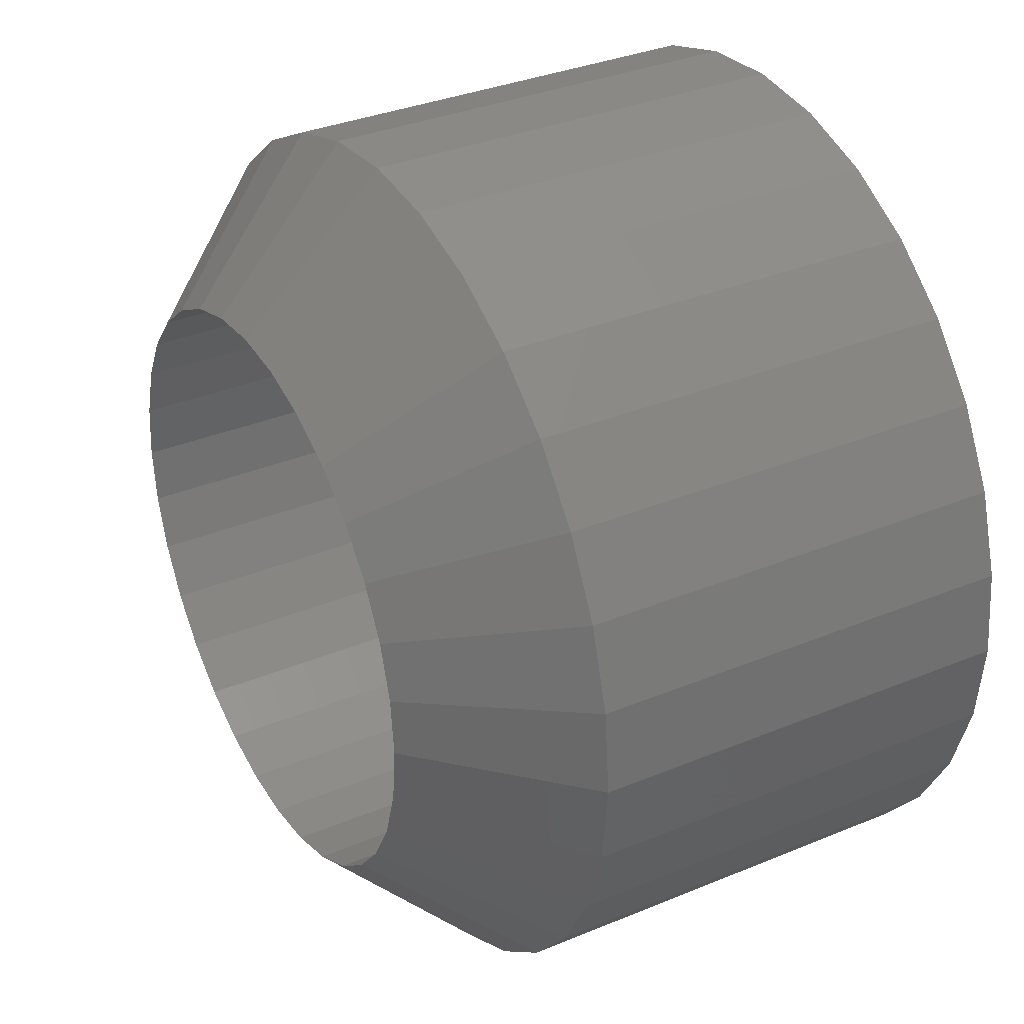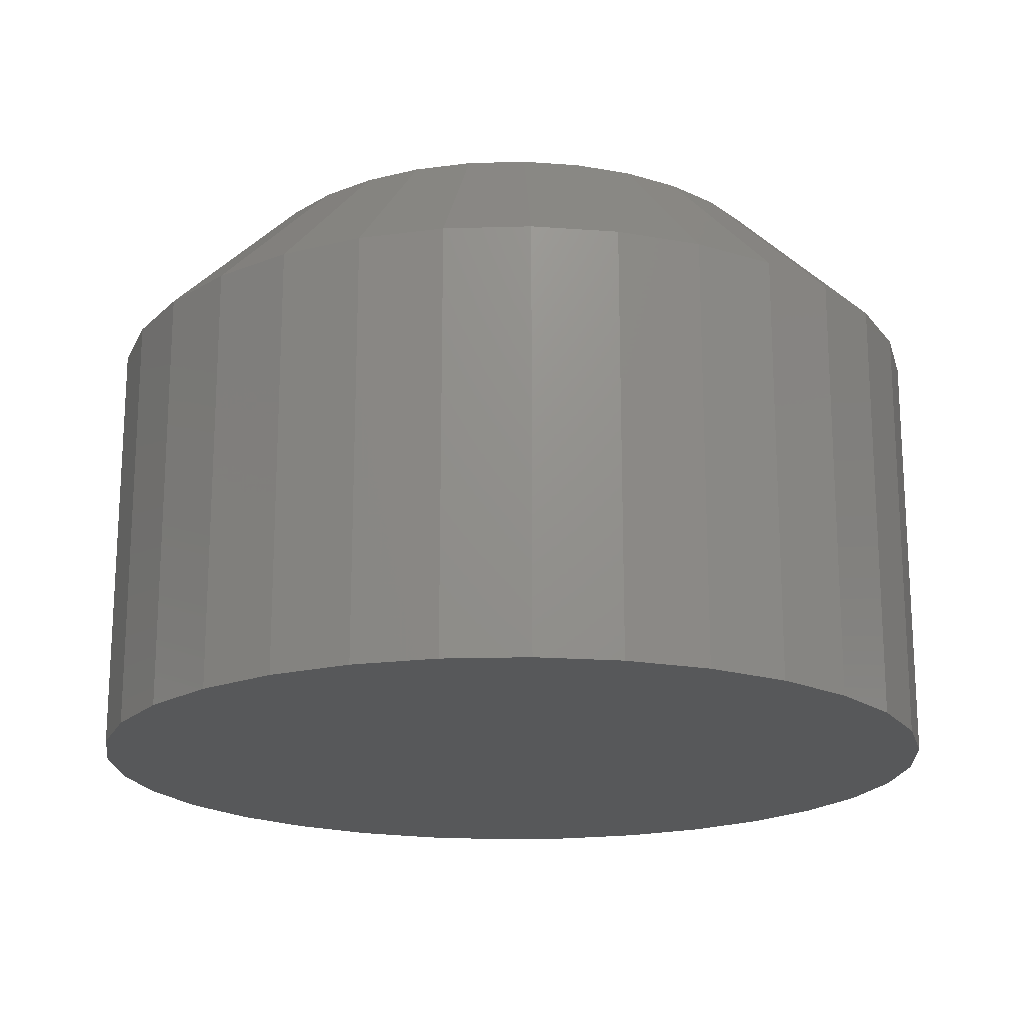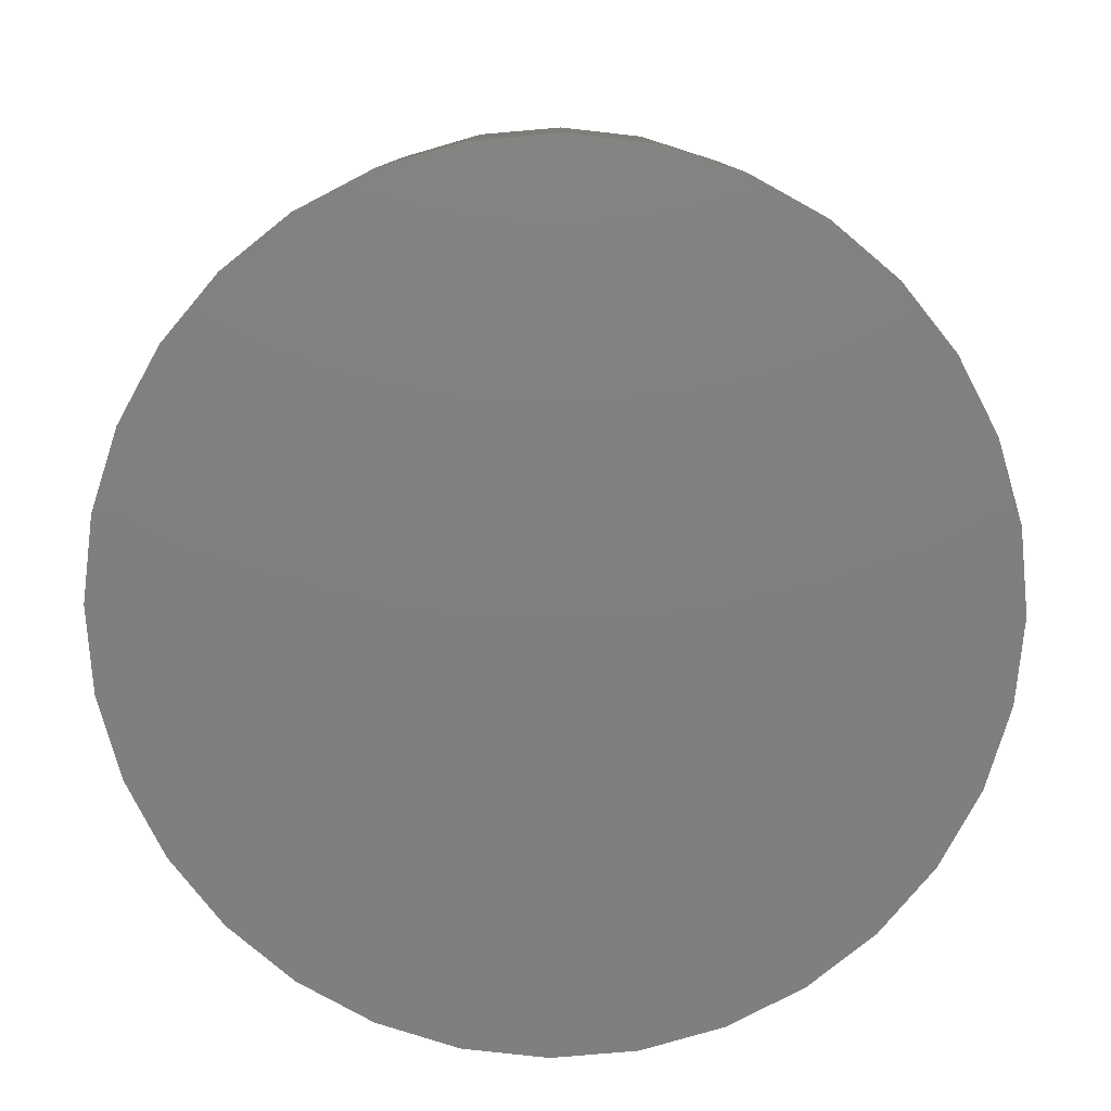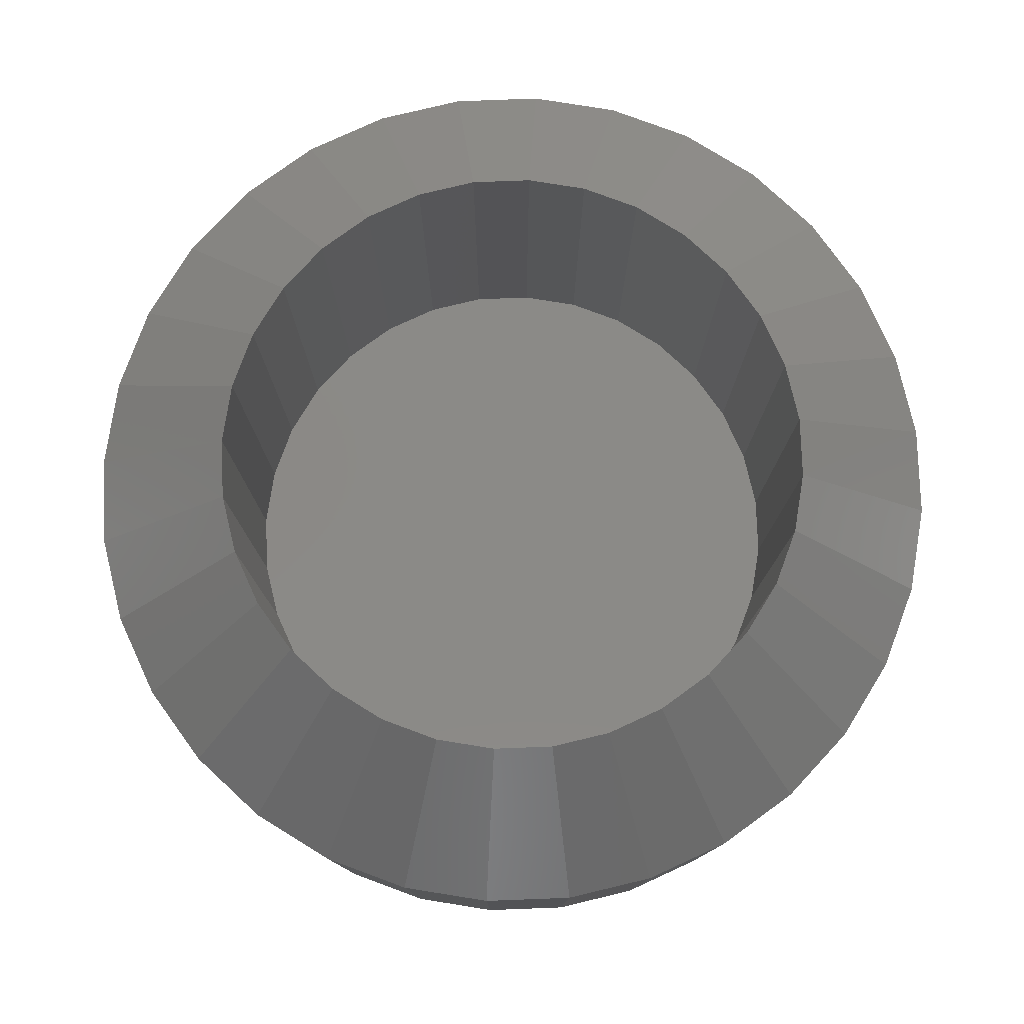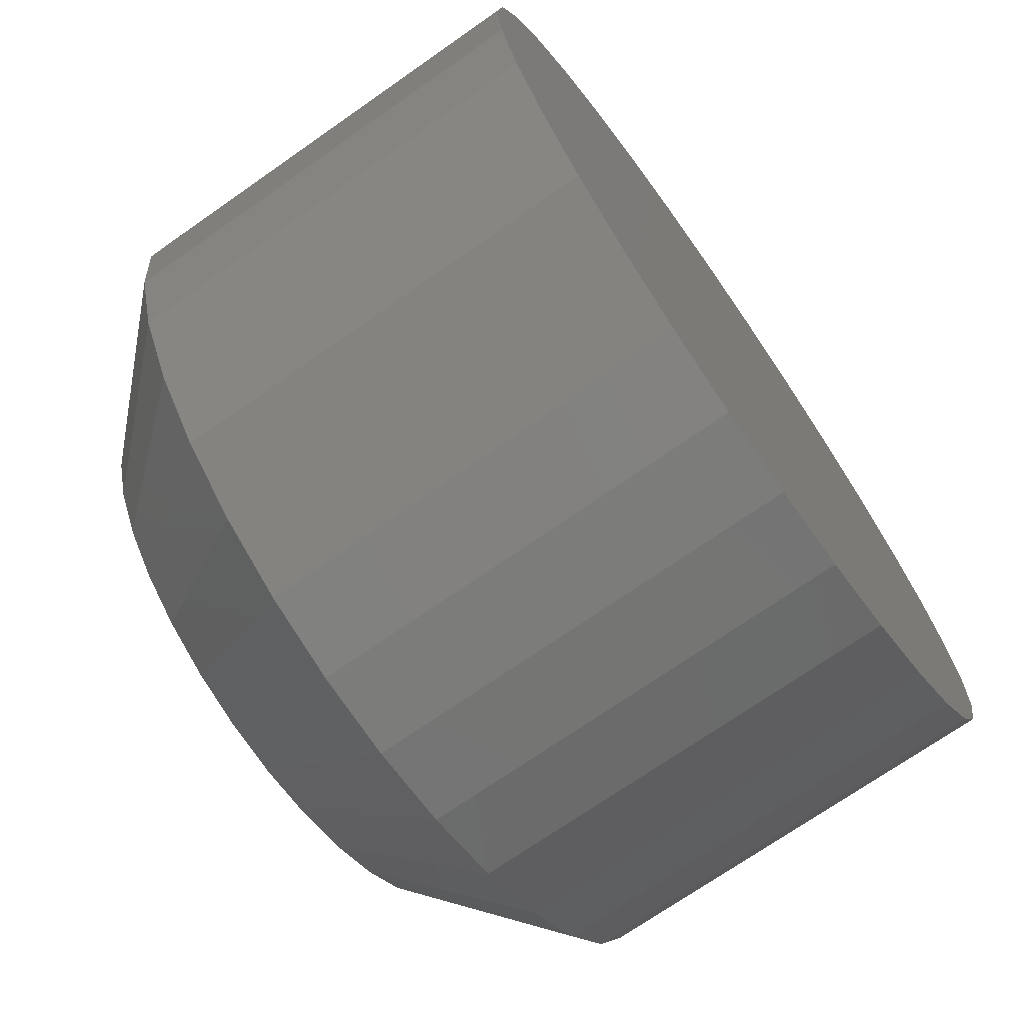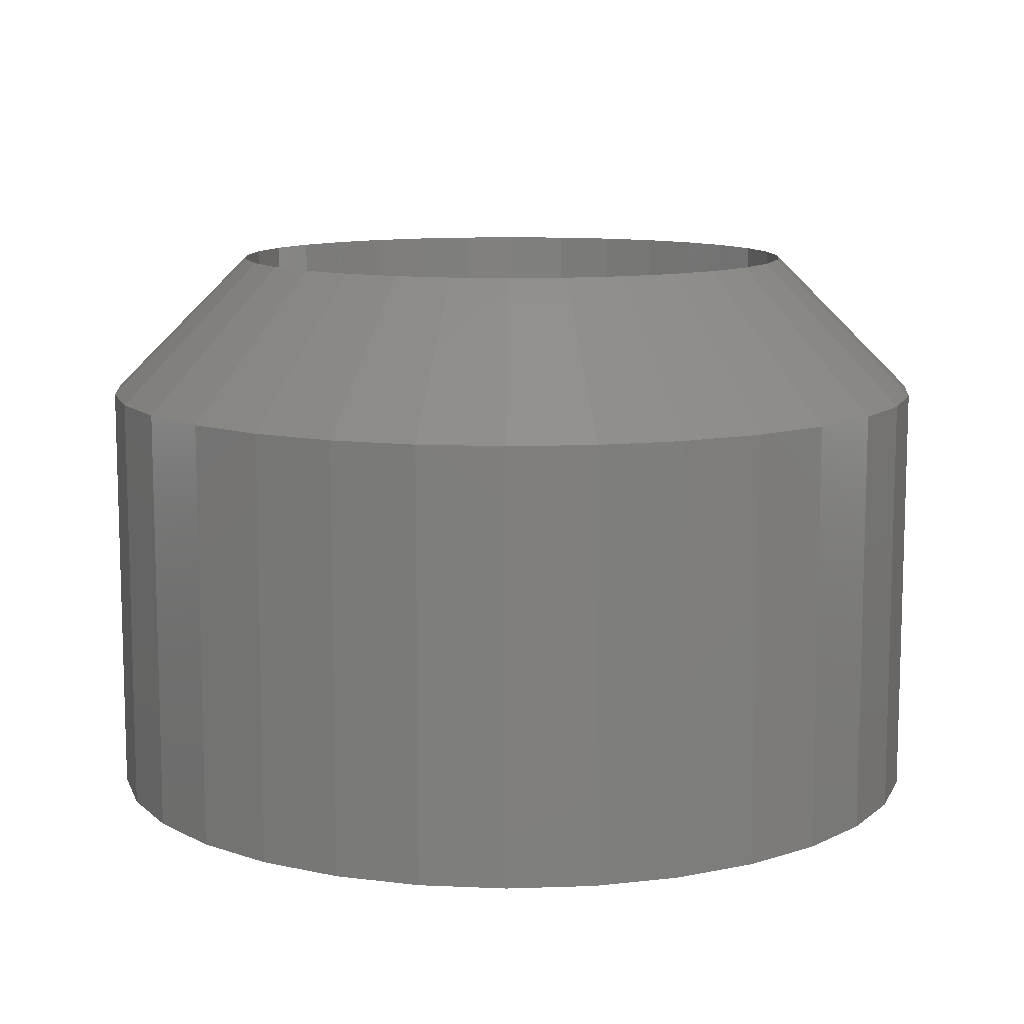
<metadata>
{"format":"stl","ext":"stl","renderer":"f3d","projection":"perspective","resolution":1024,"background":"white","views":[{"elev":34.3,"azim":-119.2,"up":"+Z"},{"elev":-18.8,"azim":31.3,"up":"+Y"},{"elev":-79.8,"azim":-169.5,"up":"+Y"},{"elev":79.1,"azim":14.7,"up":"+Y"},{"elev":-71.4,"azim":-55.0,"up":"+Z"},{"elev":10.6,"azim":0.7,"up":"+Y"}]}
</metadata>
<code>
# stl→obj: 128 verts, 252 faces
v 0.6789 -0.007812 -0.1005
v 0.6789 -0.03125 -0.1005
v 0.6794 -0.007812 -0.09587
v 0.6794 -0.03125 -0.09587
v 0.6808 -0.007812 -0.09143
v 0.6808 -0.03125 -0.09143
v 0.6829 -0.007812 -0.08734
v 0.6829 -0.03125 -0.08734
v 0.6859 -0.007812 -0.08375
v 0.6859 -0.03125 -0.08375
v 0.6895 -0.007812 -0.0808
v 0.6895 -0.03125 -0.0808
v 0.6936 -0.007812 -0.07861
v 0.6936 -0.03125 -0.07861
v 0.698 -0.007812 -0.07726
v 0.698 -0.03125 -0.07726
v 0.7026 -0.007812 -0.07681
v 0.7026 -0.03125 -0.07681
v 0.7073 -0.007812 -0.07726
v 0.7073 -0.03125 -0.07726
v 0.7117 -0.007812 -0.07861
v 0.7117 -0.03125 -0.07861
v 0.7158 -0.007812 -0.0808
v 0.7158 -0.03125 -0.0808
v 0.7194 -0.007812 -0.08375
v 0.7194 -0.03125 -0.08375
v 0.7223 -0.007812 -0.08734
v 0.7223 -0.03125 -0.08734
v 0.7245 -0.007812 -0.09143
v 0.7245 -0.03125 -0.09143
v 0.7259 -0.007812 -0.09587
v 0.7259 -0.03125 -0.09587
v 0.7263 -0.007812 -0.1005
v 0.7263 -0.03125 -0.1005
v 0.7259 -0.007812 -0.1051
v 0.7259 -0.03125 -0.1051
v 0.7245 -0.007812 -0.1096
v 0.7245 -0.03125 -0.1096
v 0.7223 -0.007812 -0.1137
v 0.7223 -0.03125 -0.1137
v 0.7194 -0.007812 -0.1172
v 0.7194 -0.03125 -0.1172
v 0.7158 -0.007812 -0.1202
v 0.7158 -0.03125 -0.1202
v 0.7117 -0.007812 -0.1224
v 0.7117 -0.03125 -0.1224
v 0.7073 -0.007812 -0.1237
v 0.7073 -0.03125 -0.1237
v 0.7026 -0.007812 -0.1242
v 0.7026 -0.03125 -0.1242
v 0.698 -0.007812 -0.1237
v 0.698 -0.03125 -0.1237
v 0.6936 -0.007812 -0.1224
v 0.6936 -0.03125 -0.1224
v 0.6895 -0.007812 -0.1202
v 0.6895 -0.03125 -0.1202
v 0.6859 -0.007812 -0.1172
v 0.6859 -0.03125 -0.1172
v 0.6829 -0.007812 -0.1137
v 0.6829 -0.03125 -0.1137
v 0.6808 -0.007812 -0.1096
v 0.6808 -0.03125 -0.1096
v 0.6794 -0.007812 -0.1051
v 0.6794 -0.03125 -0.1051
v 0.7026 4.323e-18 -0.1164
v 0.7057 -0.02344 -0.1161
v 0.7057 4.34e-18 -0.1161
v 0.7087 -0.02344 -0.1152
v 0.7087 4.39e-18 -0.1152
v 0.7114 -0.02344 -0.1137
v 0.7114 4.472e-18 -0.1137
v 0.7139 -0.02344 -0.1117
v 0.7139 4.581e-18 -0.1117
v 0.7158 -0.02344 -0.1093
v 0.7158 4.715e-18 -0.1093
v 0.7173 -0.02344 -0.1066
v 0.7173 4.867e-18 -0.1066
v 0.7182 -0.02344 -0.1036
v 0.7182 5.032e-18 -0.1036
v 0.7185 -0.02344 -0.1005
v 0.7185 0 -0.1005
v 0.7026 -0.02344 -0.1164
v 0.6995 4.34e-18 -0.1161
v 0.6995 -0.02344 -0.1161
v 0.6966 4.39e-18 -0.1152
v 0.6966 -0.02344 -0.1152
v 0.6938 4.472e-18 -0.1137
v 0.6938 -0.02344 -0.1137
v 0.6914 4.581e-18 -0.1117
v 0.6914 -0.02344 -0.1117
v 0.6894 4.715e-18 -0.1093
v 0.6894 -0.02344 -0.1093
v 0.688 4.867e-18 -0.1066
v 0.688 -0.02344 -0.1066
v 0.6871 5.032e-18 -0.1036
v 0.6871 -0.02344 -0.1036
v 0.6868 0 -0.1005
v 0.6868 -0.02344 -0.1005
v 0.7026 6.085e-18 -0.08462
v 0.6995 -0.02344 -0.08493
v 0.6995 6.068e-18 -0.08493
v 0.6966 -0.02344 -0.08583
v 0.6966 6.018e-18 -0.08583
v 0.6938 -0.02344 -0.0873
v 0.6938 5.937e-18 -0.0873
v 0.6914 -0.02344 -0.08927
v 0.6914 5.827e-18 -0.08927
v 0.6894 -0.02344 -0.09168
v 0.6894 5.694e-18 -0.09168
v 0.688 -0.02344 -0.09442
v 0.688 5.541e-18 -0.09442
v 0.6871 -0.02344 -0.0974
v 0.6871 5.376e-18 -0.0974
v 0.7026 -0.02344 -0.08462
v 0.7057 6.068e-18 -0.08493
v 0.7057 -0.02344 -0.08493
v 0.7087 6.018e-18 -0.08583
v 0.7087 -0.02344 -0.08583
v 0.7114 5.937e-18 -0.0873
v 0.7114 -0.02344 -0.0873
v 0.7139 5.827e-18 -0.08927
v 0.7139 -0.02344 -0.08927
v 0.7158 5.694e-18 -0.09168
v 0.7158 -0.02344 -0.09168
v 0.7173 5.541e-18 -0.09442
v 0.7173 -0.02344 -0.09442
v 0.7182 5.376e-18 -0.0974
v 0.7182 -0.02344 -0.0974
f 1 2 3
f 3 2 4
f 3 4 5
f 5 4 6
f 5 6 7
f 7 6 8
f 7 8 9
f 9 8 10
f 9 10 11
f 11 10 12
f 11 12 13
f 13 12 14
f 13 14 15
f 15 14 16
f 15 16 17
f 17 16 18
f 17 18 19
f 19 18 20
f 19 20 21
f 21 20 22
f 21 22 23
f 23 22 24
f 23 24 25
f 25 24 26
f 25 26 27
f 27 26 28
f 27 28 29
f 29 28 30
f 29 30 31
f 31 30 32
f 31 32 33
f 33 32 34
f 33 34 35
f 35 34 36
f 35 36 37
f 37 36 38
f 37 38 39
f 39 38 40
f 39 40 41
f 41 40 42
f 41 42 43
f 43 42 44
f 43 44 45
f 45 44 46
f 45 46 47
f 47 46 48
f 47 48 49
f 49 48 50
f 49 50 51
f 51 50 52
f 51 52 53
f 53 52 54
f 53 54 55
f 55 54 56
f 55 56 57
f 57 56 58
f 57 58 59
f 59 58 60
f 59 60 61
f 61 60 62
f 61 62 63
f 63 62 64
f 63 64 1
f 1 64 2
f 65 66 67
f 67 66 68
f 67 68 69
f 69 68 70
f 69 70 71
f 71 70 72
f 71 72 73
f 73 72 74
f 73 74 75
f 75 74 76
f 75 76 77
f 77 76 78
f 77 78 79
f 79 78 80
f 79 80 81
f 66 65 82
f 82 65 83
f 82 83 84
f 84 83 85
f 84 85 86
f 86 85 87
f 86 87 88
f 88 87 89
f 88 89 90
f 90 89 91
f 90 91 92
f 92 91 93
f 92 93 94
f 94 93 95
f 94 95 96
f 96 95 97
f 96 97 98
f 99 100 101
f 101 100 102
f 101 102 103
f 103 102 104
f 103 104 105
f 105 104 106
f 105 106 107
f 107 106 108
f 107 108 109
f 109 108 110
f 109 110 111
f 111 110 112
f 111 112 113
f 113 112 98
f 113 98 97
f 100 99 114
f 114 99 115
f 114 115 116
f 116 115 117
f 116 117 118
f 118 117 119
f 118 119 120
f 120 119 121
f 120 121 122
f 122 121 123
f 122 123 124
f 124 123 125
f 124 125 126
f 126 125 127
f 126 127 128
f 128 127 81
f 128 81 80
f 81 31 33
f 81 127 31
f 1 113 97
f 1 3 113
f 125 29 31
f 125 31 127
f 123 25 27
f 27 29 123
f 123 29 125
f 117 21 23
f 117 23 119
f 23 121 119
f 115 17 19
f 19 21 115
f 115 21 117
f 103 13 15
f 103 15 101
f 15 99 101
f 105 9 11
f 11 13 105
f 105 13 103
f 111 5 7
f 111 7 109
f 7 107 109
f 3 5 113
f 113 5 111
f 25 123 121
f 121 23 25
f 17 115 99
f 99 15 17
f 9 105 107
f 107 7 9
f 97 63 1
f 97 95 63
f 33 79 81
f 33 35 79
f 93 61 63
f 93 63 95
f 91 57 59
f 59 61 91
f 91 61 93
f 85 53 55
f 85 55 87
f 55 89 87
f 83 49 51
f 51 53 83
f 83 53 85
f 69 45 47
f 69 47 67
f 47 65 67
f 71 41 43
f 43 45 71
f 71 45 69
f 77 37 39
f 77 39 75
f 39 73 75
f 35 37 79
f 79 37 77
f 57 91 89
f 89 55 57
f 49 83 65
f 65 47 49
f 41 71 73
f 73 39 41
f 108 106 122
f 124 108 122
f 110 108 124
f 126 110 124
f 74 92 76
f 90 92 74
f 72 90 74
f 88 90 72
f 70 88 72
f 70 86 88
f 84 86 70
f 68 84 70
f 68 82 84
f 66 82 68
f 120 122 106
f 120 106 104
f 120 104 102
f 120 102 100
f 120 100 114
f 120 114 116
f 120 116 118
f 92 94 76
f 76 94 96
f 76 96 78
f 78 96 98
f 78 98 80
f 80 98 112
f 80 112 128
f 128 112 110
f 128 110 126
f 18 16 14
f 20 18 14
f 20 14 22
f 22 14 12
f 22 12 24
f 24 12 10
f 24 10 26
f 26 10 8
f 26 8 28
f 28 8 6
f 28 6 30
f 30 6 4
f 30 4 32
f 36 62 38
f 38 62 60
f 38 60 40
f 40 60 58
f 40 58 42
f 42 58 56
f 42 56 44
f 44 56 54
f 44 54 46
f 46 54 52
f 46 52 50
f 46 50 48
f 32 4 34
f 34 4 2
f 34 2 36
f 36 2 64
f 36 64 62

</code>
